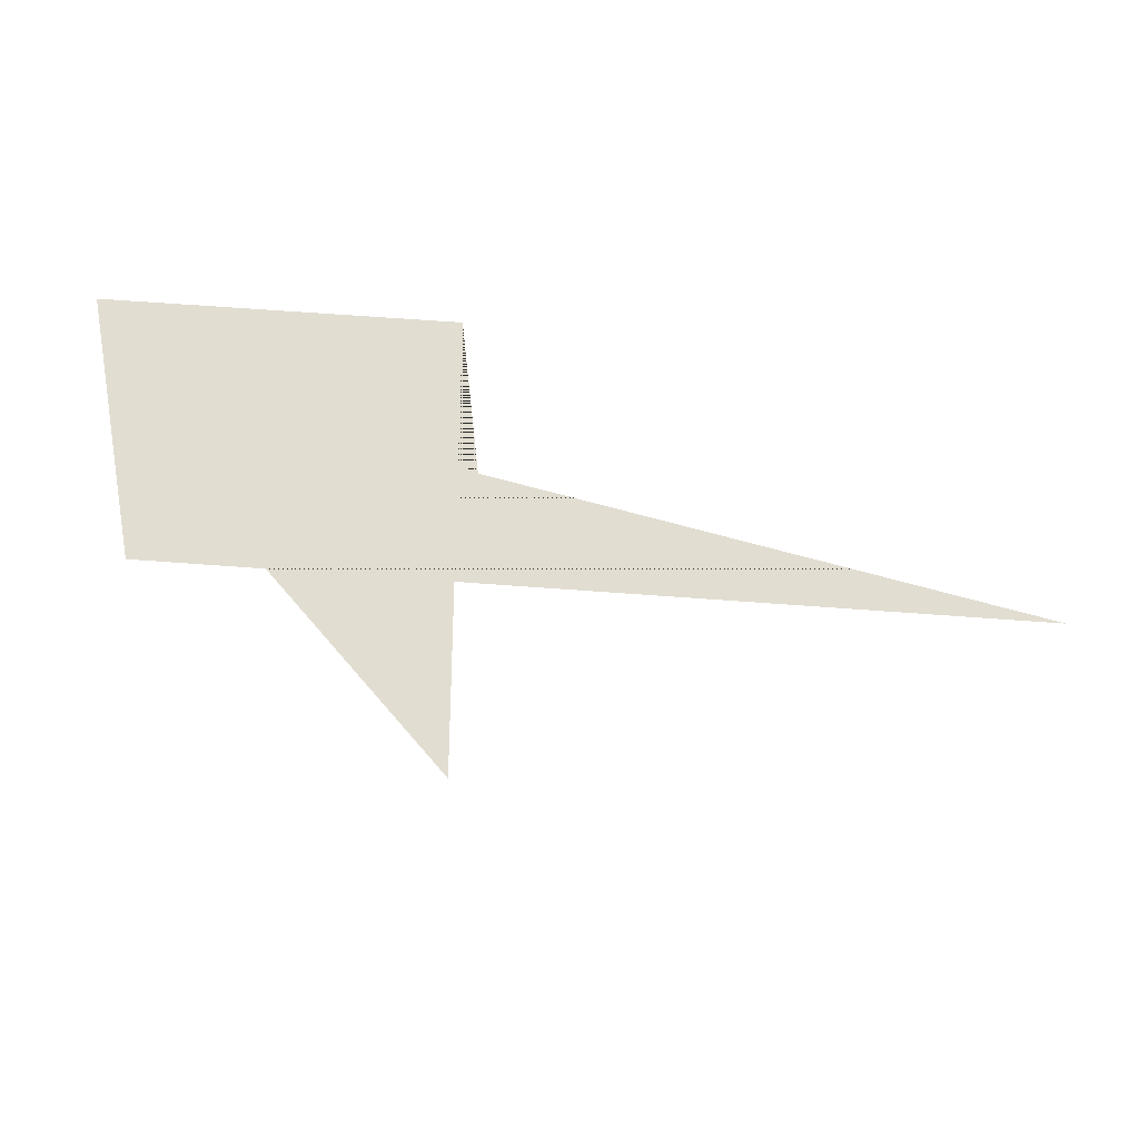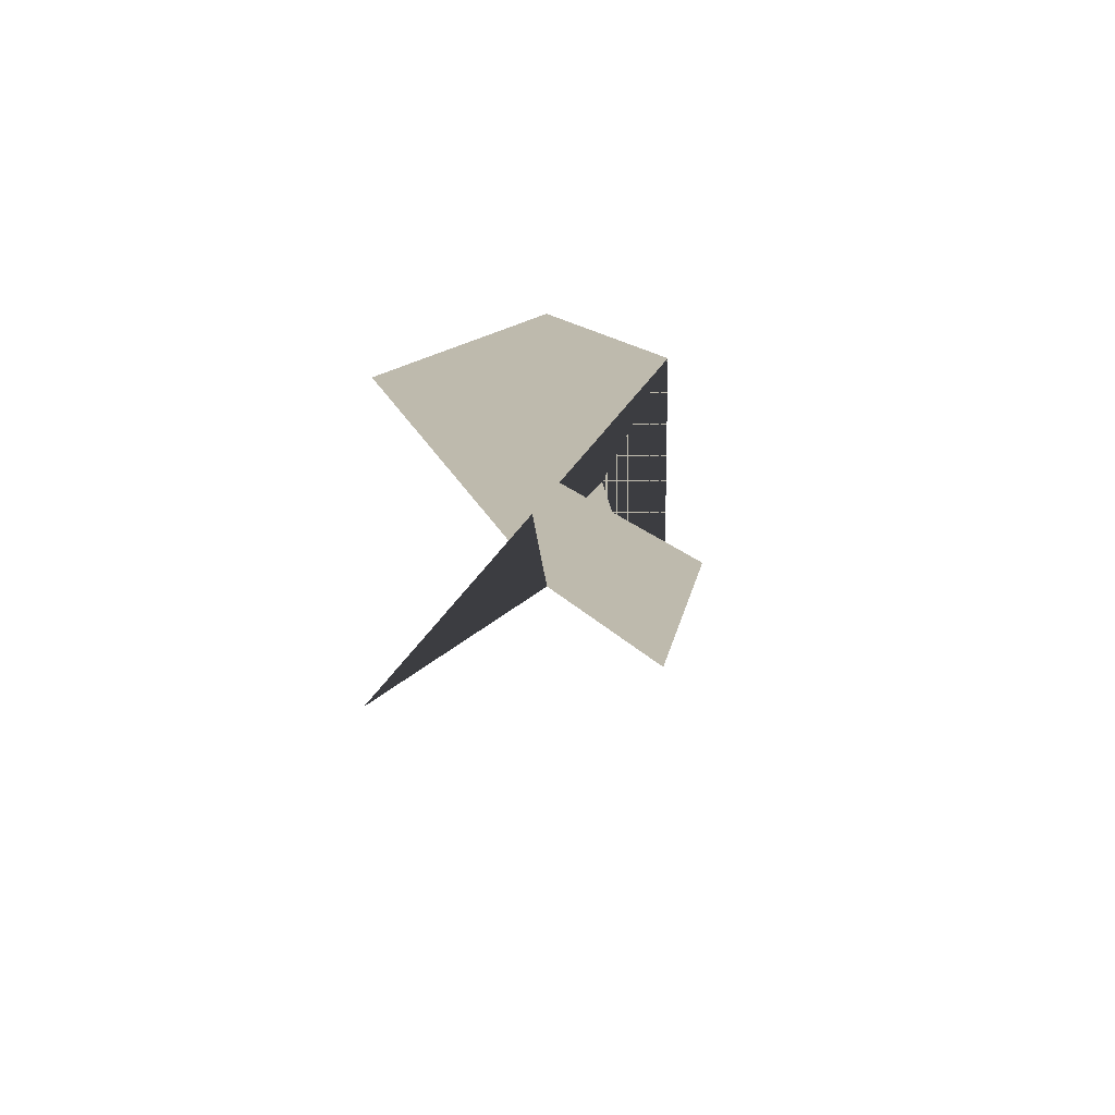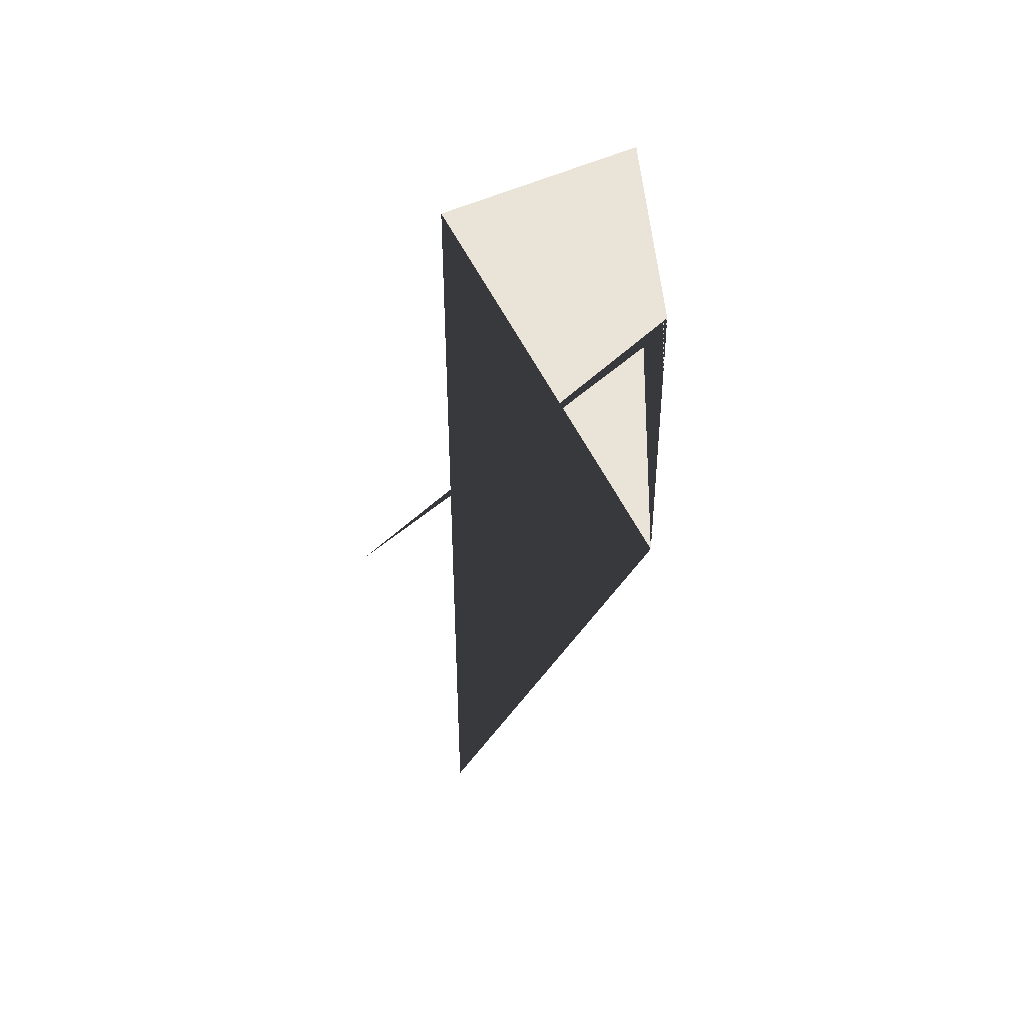
<metadata>
{"format":"obj","ext":"obj","renderer":"f3d","projection":"perspective","resolution":1024,"background":"white","views":[{"elev":68.6,"azim":4.2,"up":"+Z"},{"elev":15.4,"azim":67.8,"up":"+Z"},{"elev":42.8,"azim":87.3,"up":"+Z"}]}
</metadata>
<code>
v -0.4615 -0.1231 0.4615
v -0.06154 -0.1231 0.4615
v 0.3385 -0.1231 0.4615
v -0.4615 -0.1231 0.06154
v -0.06154 -0.1231 0.06154
v 0.3385 -0.1231 0.06154
v -0.4615 -0.1231 -0.3385
v -0.06154 -0.1231 -0.3385
v 0.3385 -0.1231 -0.3385
v 0.3385 0.2769 0.06154
v -0.06154 0.2769 0.06154
v -0.06154 0.2769 -0.3385
v 0.3385 0.2769 -0.3385
f 10 12 9
f 11 13 10
f 13 15 12
f 14 19 13
f 18 20 19
f 13 20 16
f 17 18 14
f 16 21 17
f 10 13 12
f 11 14 13
f 13 16 15
f 14 18 19
f 18 21 20
f 13 19 20
f 17 21 18
f 16 20 21

</code>
